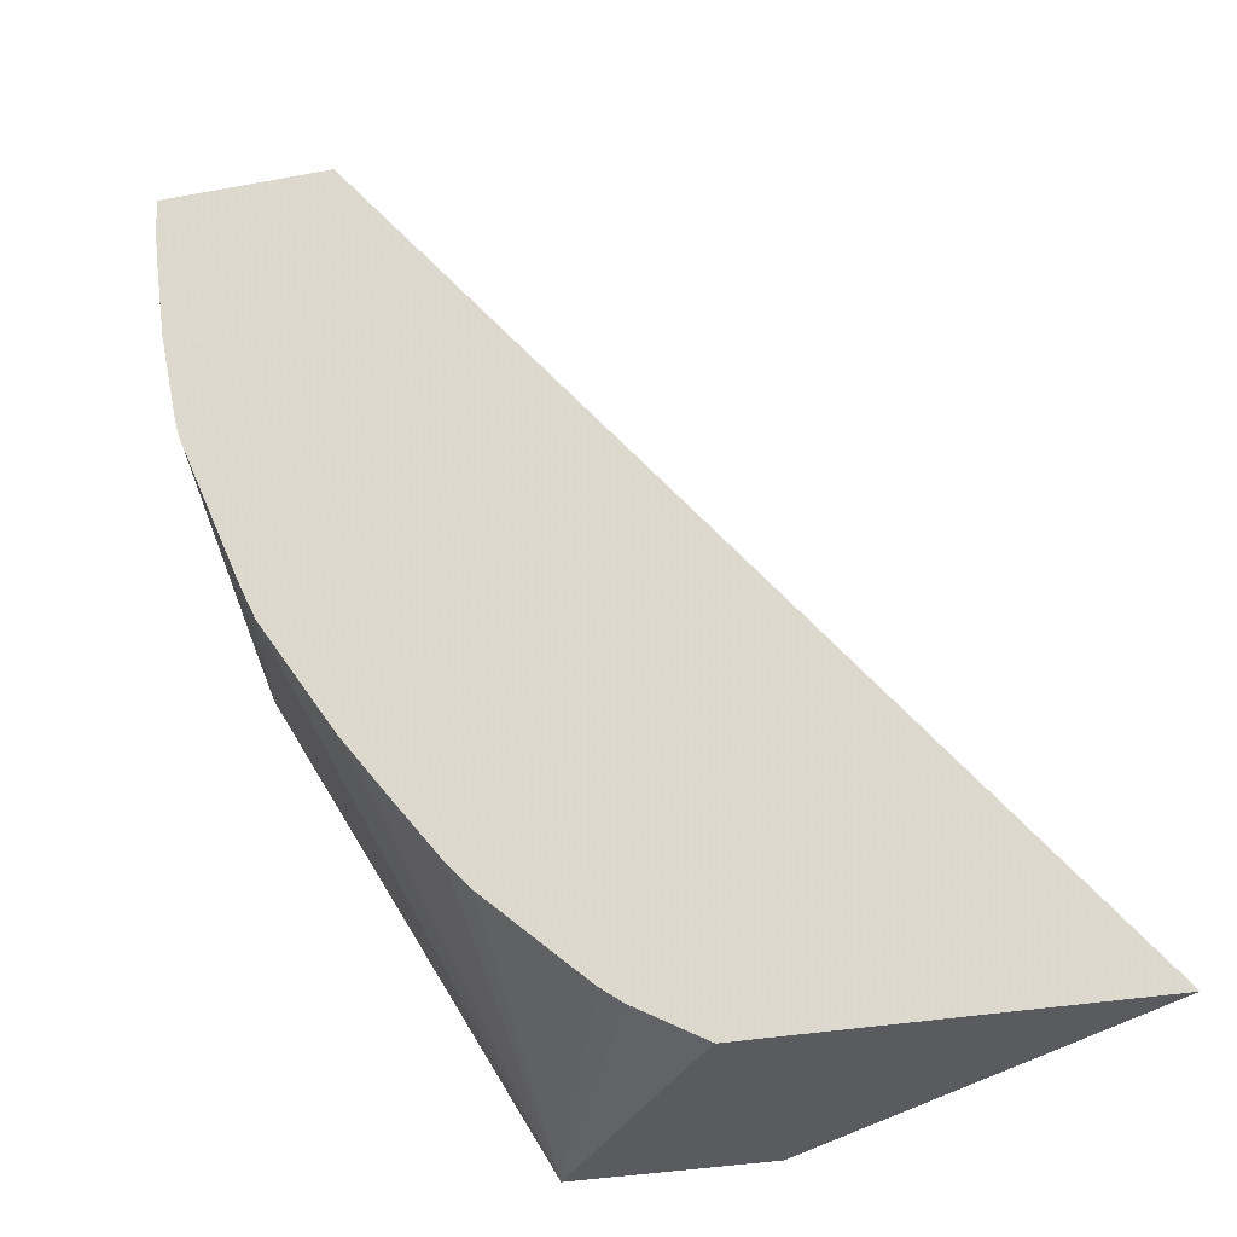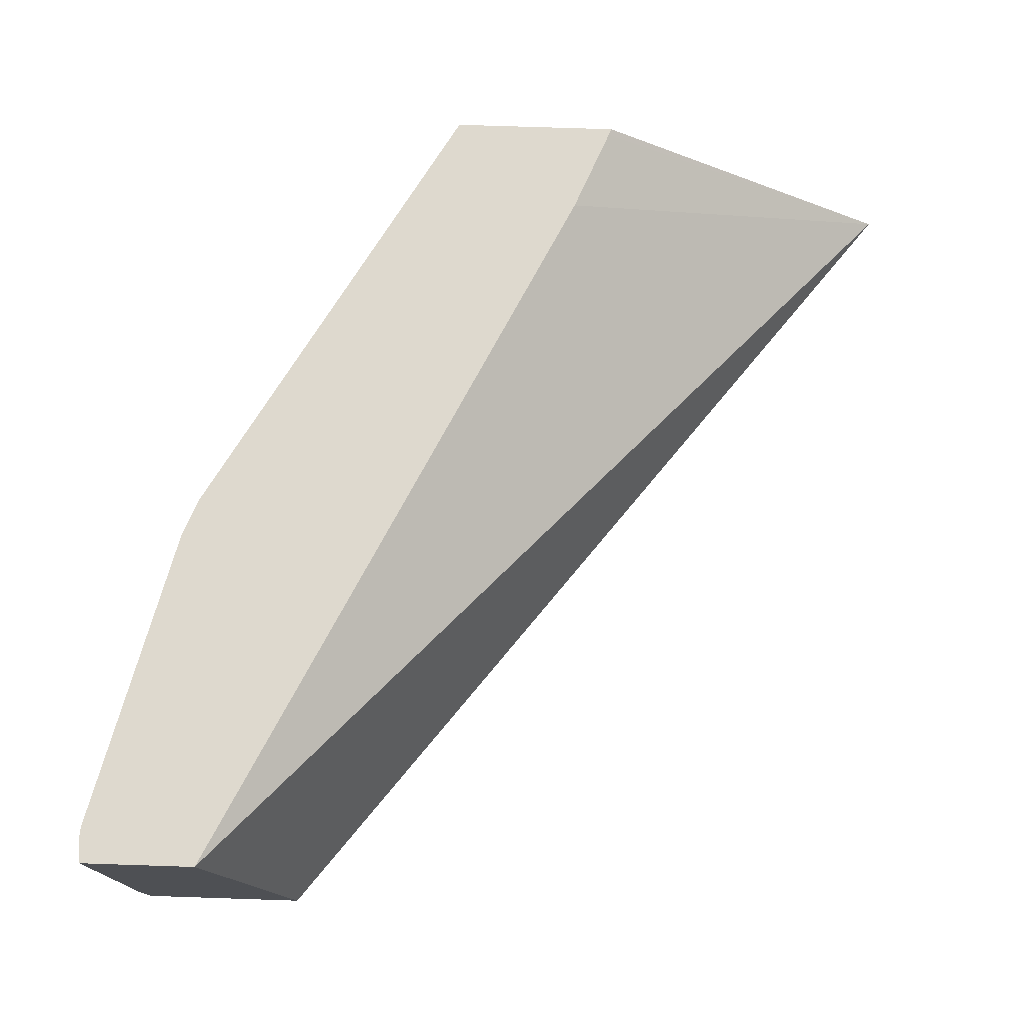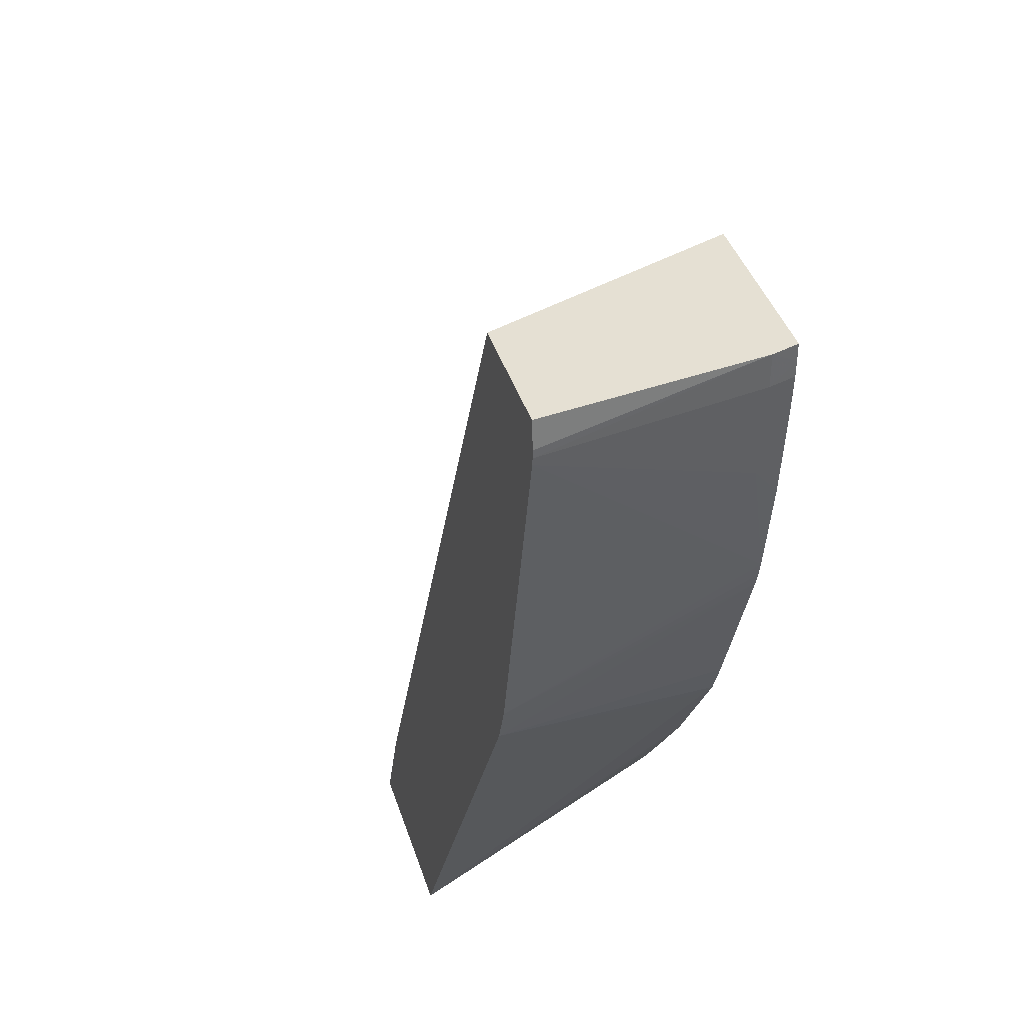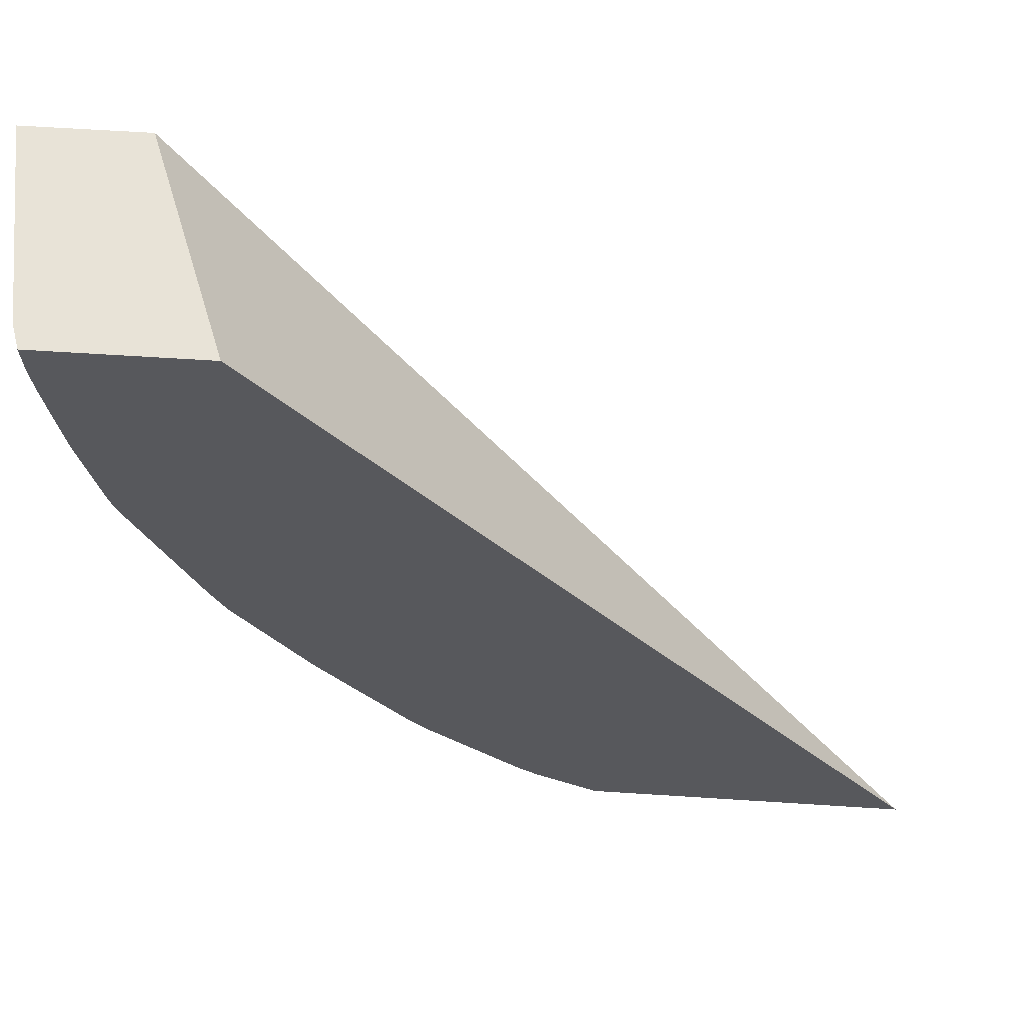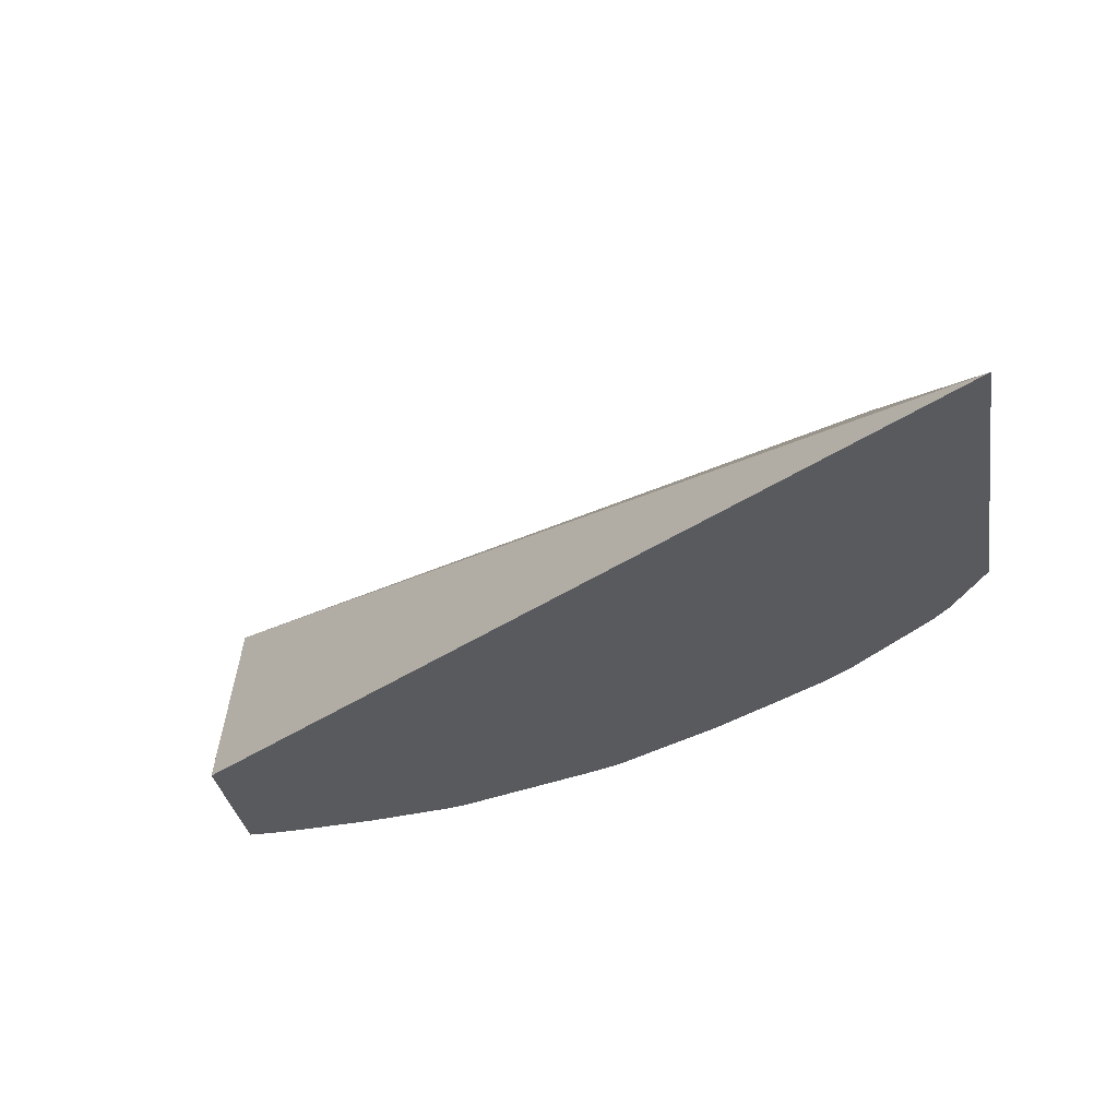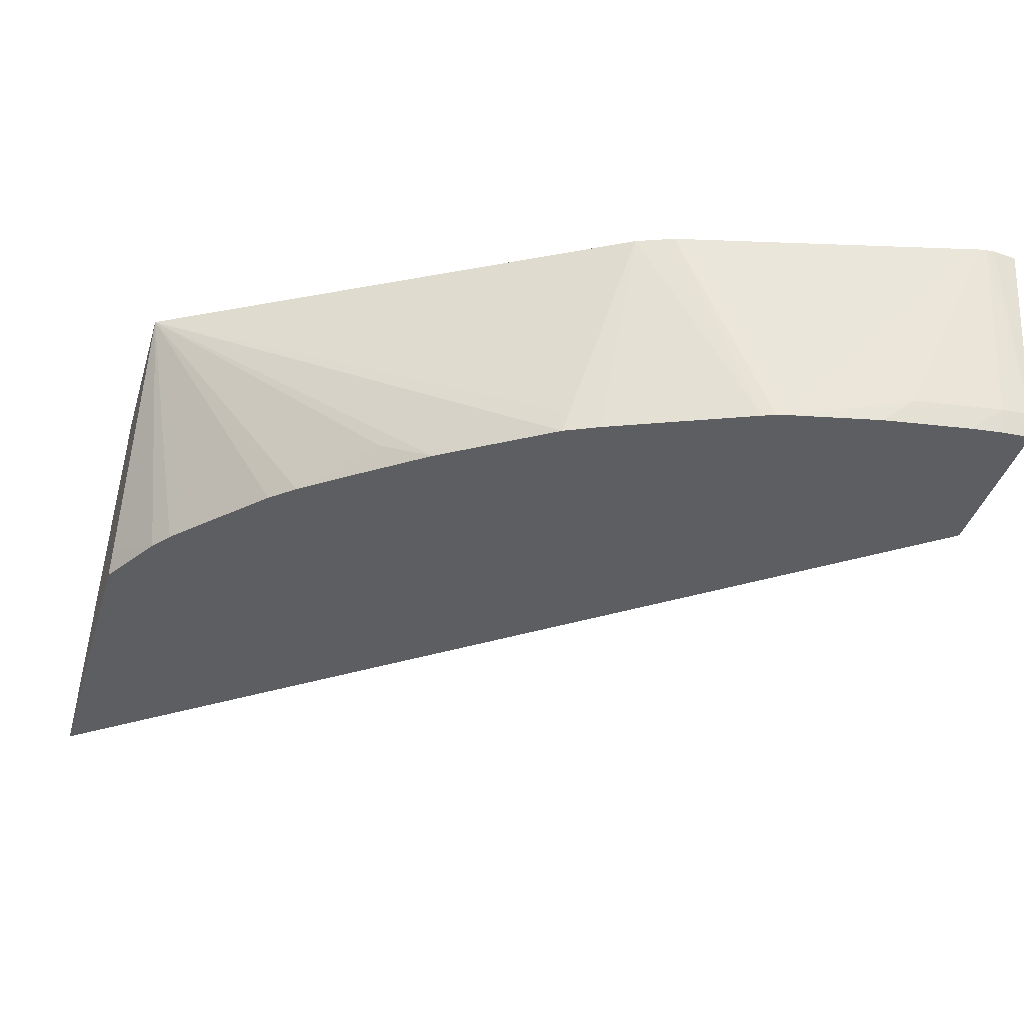
<metadata>
{"format":"obj","ext":"obj","renderer":"f3d","projection":"perspective","resolution":1024,"background":"white","views":[{"elev":-32.1,"azim":14.8,"up":"+Z"},{"elev":71.5,"azim":1.9,"up":"+Y"},{"elev":38.0,"azim":-106.4,"up":"+Z"},{"elev":61.5,"azim":3.8,"up":"+Z"},{"elev":-30.7,"azim":98.8,"up":"+Y"},{"elev":-39.4,"azim":-106.4,"up":"+Y"}]}
</metadata>
<code>
v -0.02721 -0.0372 -0.03091
v -0.02151 -0.0372 -0.03091
v -0.02212 -0.04379 -0.03091
v -0.02366 -0.04444 -0.02967
v -0.02432 -0.04444 -0.02917
v -0.02496 -0.04444 -0.02858
v -0.02739 -0.04444 -0.0263
v -0.02812 -0.04444 -0.02547
v -0.03021 -0.04365 -0.02316
v -0.03107 -0.04444 -0.02149
v -0.03119 -0.04365 -0.02167
v -0.03348 -0.04444 -0.01773
v -0.03355 -0.04365 -0.01784
v -0.03565 -0.0372 -0.01597
v -0.02161 -0.0372 -0.03067
v -0.01072 -0.04444 -0.03091
v -0.02155 -0.04444 -0.03091
v -0.02944 -0.04444 -0.0237
v -0.03401 -0.04444 -0.01658
v -0.03579 -0.0372 -0.01571
v -0.02281 -0.0372 -0.0277
v -0.03216 -0.04444 -0.002866
v -0.03488 -0.0372 -0.002866
v -0.03602 -0.04444 -0.01173
v -0.0345 -0.04365 -0.01577
v -0.03628 -0.0372 -0.01446
v -0.03752 -0.04444 -0.002866
v -0.03874 -0.0372 -0.002866
v -0.03618 -0.04444 -0.01128
v -0.03631 -0.04444 -0.01083
v -0.03878 -0.0372 -0.00417
v -0.03777 -0.04365 -0.002866
v -0.0375 -0.04444 -0.003404
v -0.03882 -0.0372 -0.003703
v -0.03693 -0.04444 -0.007871
v -0.0373 -0.04365 -0.006852
v -0.03881 -0.0372 -0.003945
v -0.03773 -0.04365 -0.003879
v -0.03747 -0.04444 -0.003879
v -0.03708 -0.04444 -0.006852
v -0.03736 -0.04444 -0.004928
f 1 2 16
f 1 16 17
f 1 17 3
f 1 3 4
f 1 4 5
f 1 5 6
f 1 6 7
f 1 7 8
f 1 8 9
f 1 9 10
f 1 10 11
f 1 11 12
f 1 12 13
f 1 13 14
f 1 14 20
f 1 20 26
f 1 26 31
f 1 31 37
f 1 37 34
f 1 34 28
f 1 28 23
f 1 23 21
f 1 21 15
f 1 15 2
f 2 15 16
f 3 17 4
f 4 17 16
f 4 16 22
f 4 22 27
f 4 27 33
f 4 33 39
f 4 39 41
f 4 41 40
f 4 40 35
f 4 35 30
f 4 30 29
f 4 29 24
f 4 24 19
f 4 19 12
f 4 12 10
f 4 10 18
f 4 18 8
f 4 8 7
f 4 7 6
f 4 6 5
f 8 18 9
f 9 18 10
f 10 12 11
f 12 19 20
f 12 20 13
f 13 20 14
f 15 21 16
f 16 21 23
f 16 23 22
f 19 24 25
f 19 25 20
f 20 24 26
f 20 25 24
f 22 23 28
f 22 28 32
f 22 32 27
f 24 29 26
f 26 29 30
f 26 30 31
f 27 32 33
f 28 34 32
f 30 35 36
f 30 36 31
f 31 36 37
f 32 34 37
f 32 37 38
f 32 38 33
f 33 38 39
f 35 40 36
f 36 40 41
f 36 41 38
f 36 38 37
f 38 41 39

</code>
